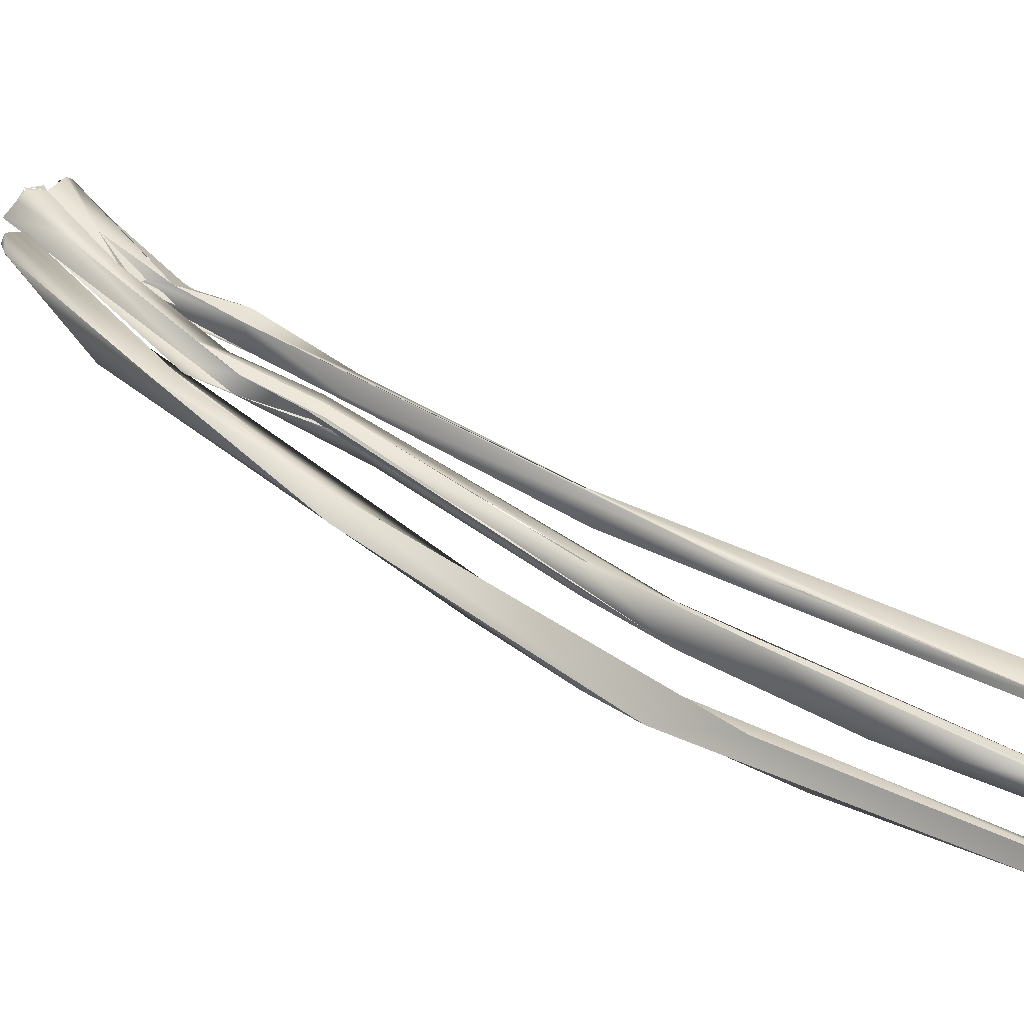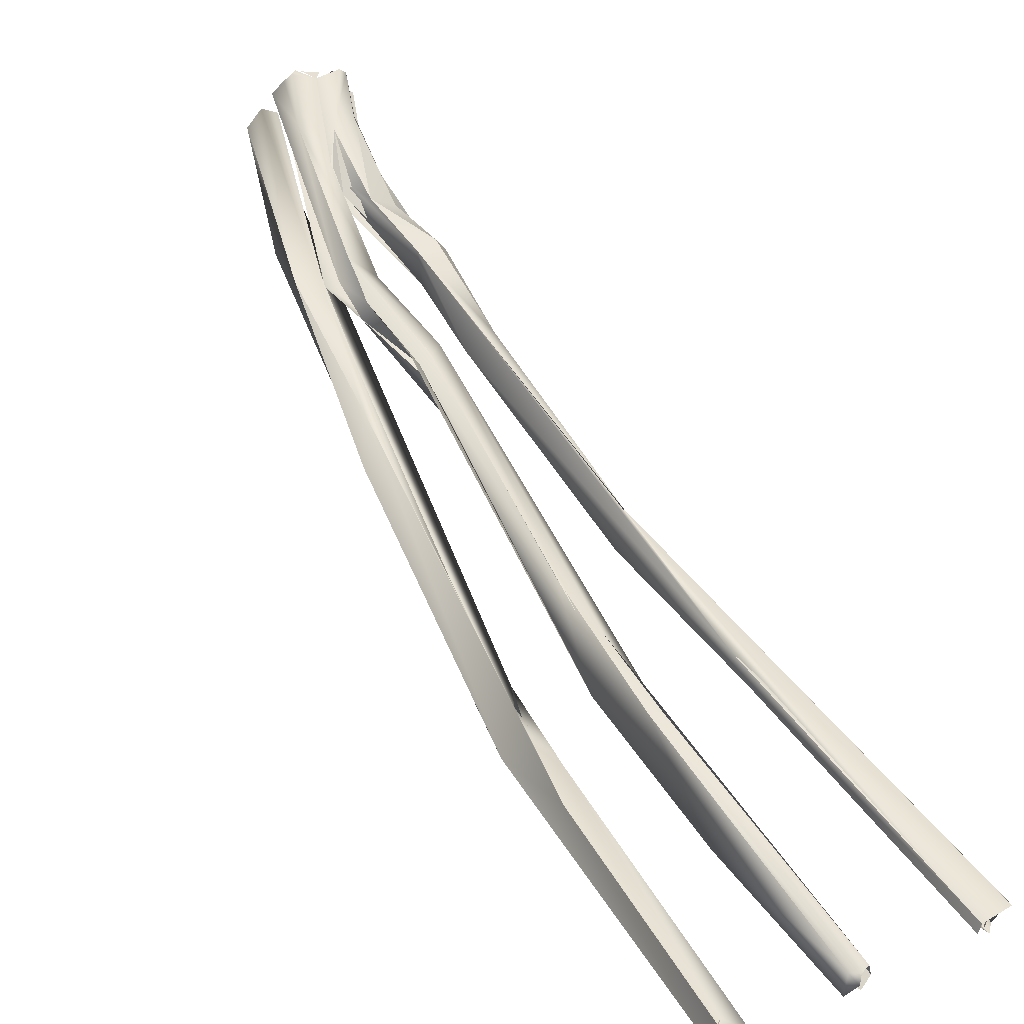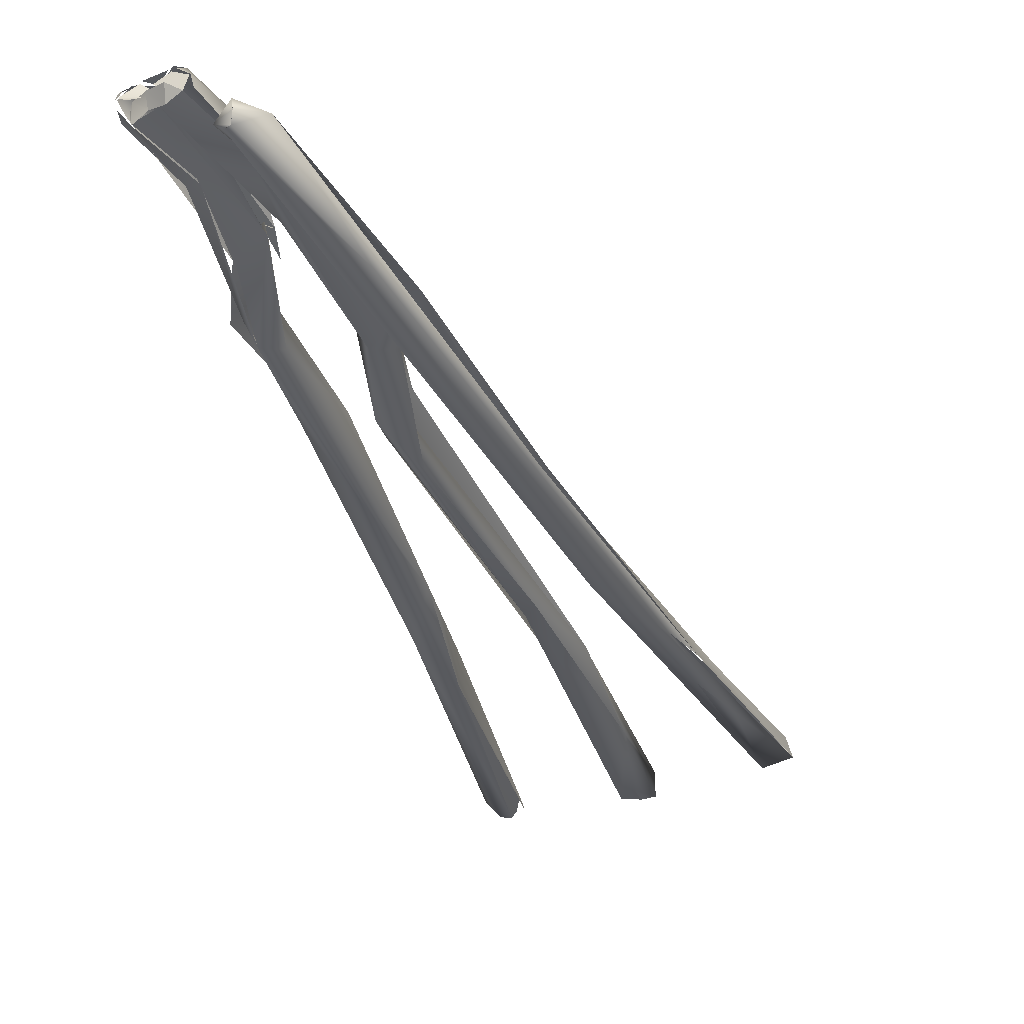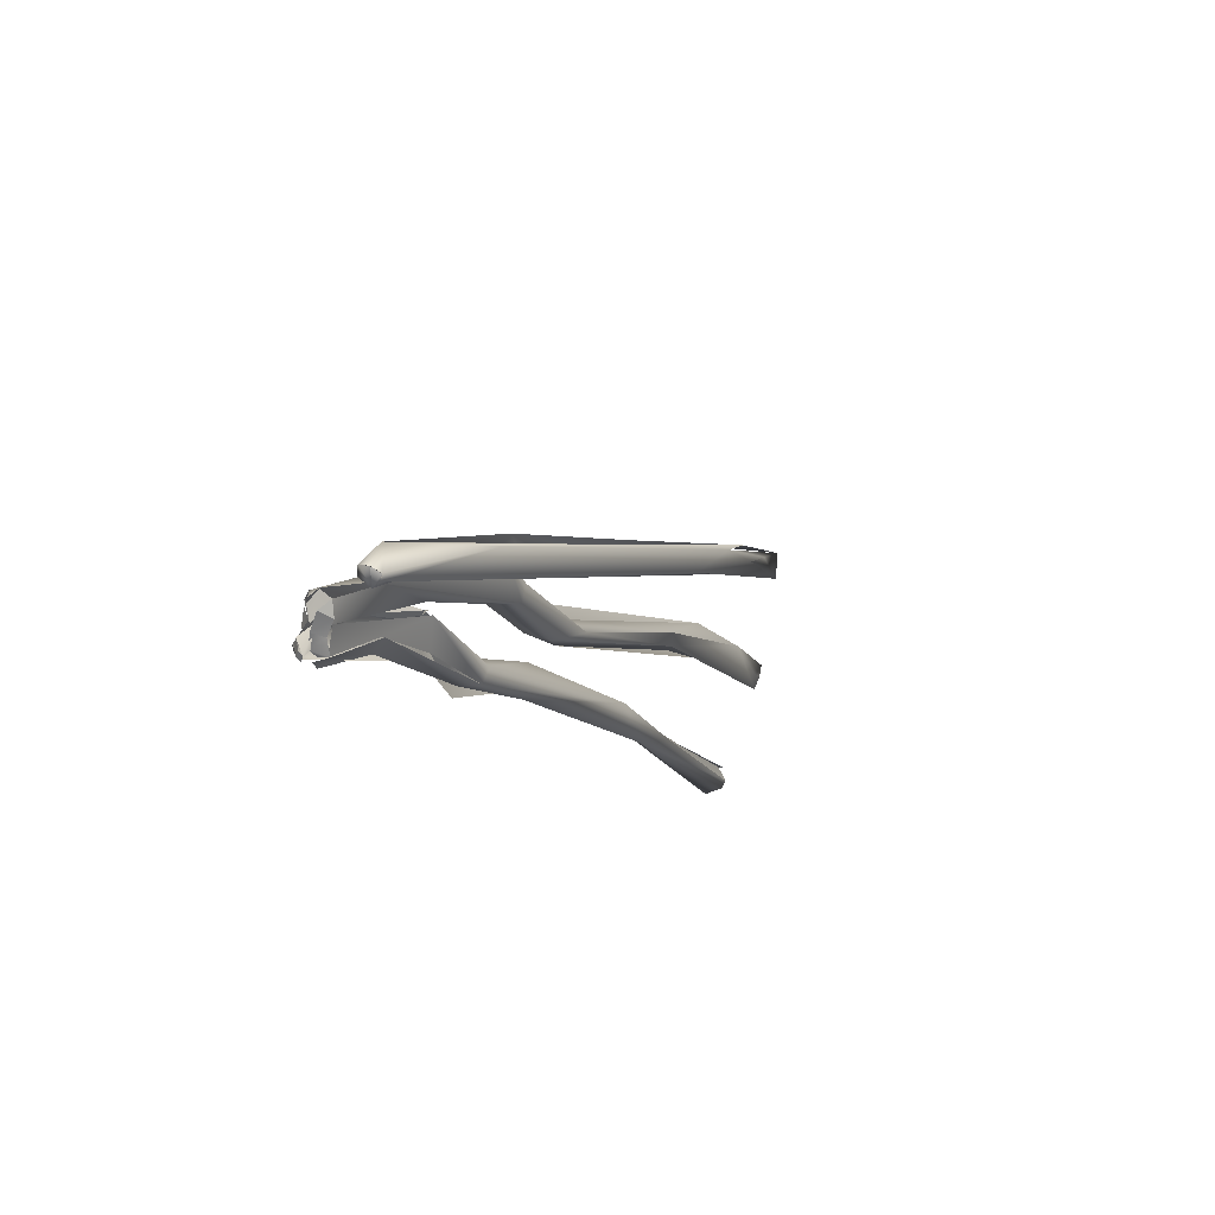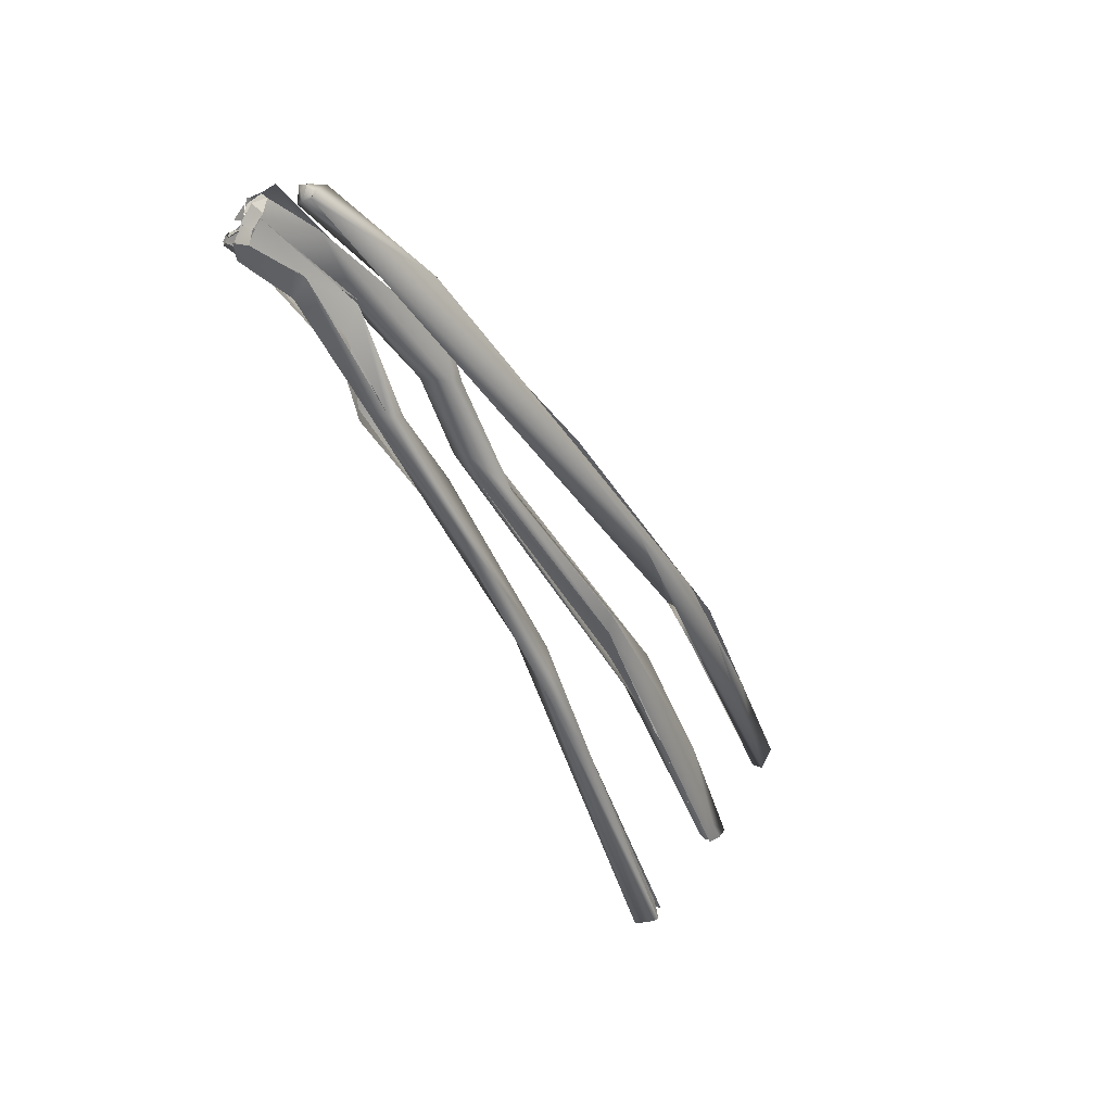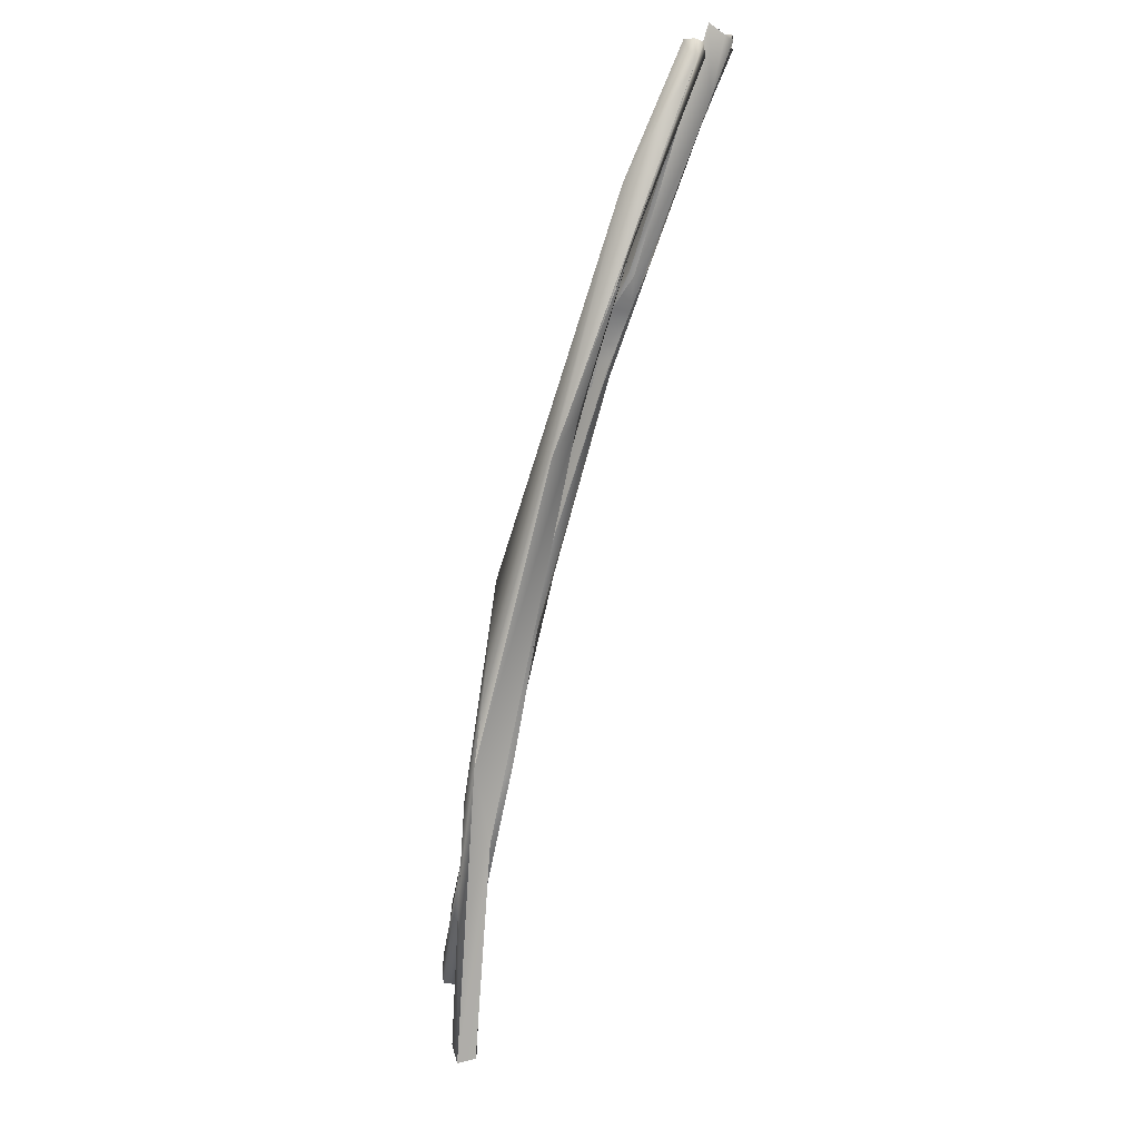
<metadata>
{"format":"obj","ext":"obj","renderer":"f3d","projection":"perspective","resolution":1024,"background":"white","views":[{"elev":30.8,"azim":-80.2,"up":"+Z"},{"elev":36.1,"azim":-49.5,"up":"+Z"},{"elev":-19.6,"azim":176.2,"up":"+Z"},{"elev":69.0,"azim":114.2,"up":"+Y"},{"elev":38.9,"azim":133.5,"up":"+Y"},{"elev":36.8,"azim":-83.8,"up":"+Y"}]}
</metadata>
<code>
o FJ1370.obj_grp1.111
v -0.1555 -0.686 7.146
v -0.1556 -0.6864 7.147
v -0.1518 -0.6732 7.147
v -0.1576 -0.6857 7.147
v -0.1567 -0.6854 7.148
v -0.1571 -0.6855 7.148
v -0.15 -0.6698 7.149
v -0.1477 -0.6878 7.145
v -0.1482 -0.6872 7.144
v -0.1482 -0.6873 7.146
v -0.1474 -0.6866 7.145
v -0.1467 -0.6878 7.145
v -0.1475 -0.6878 7.145
v -0.1477 -0.6876 7.145
v -0.147 -0.6866 7.145
v -0.1475 -0.6877 7.146
v -0.1472 -0.6871 7.144
v -0.1475 -0.6877 7.146
v -0.1466 -0.6876 7.146
v -0.1416 -0.6727 7.147
v -0.1458 -0.6865 7.144
v -0.1465 -0.6852 7.144
v -0.1472 -0.6871 7.144
v -0.1411 -0.671 7.147
v -0.1472 -0.6871 7.144
v -0.145 -0.6762 7.146
v -0.1417 -0.669 7.149
v -0.1472 -0.6675 7.148
v -0.1377 -0.6895 7.143
v -0.1378 -0.6899 7.145
v -0.1383 -0.6895 7.144
v -0.1374 -0.6898 7.145
v -0.1379 -0.6895 7.144
v -0.1385 -0.6896 7.145
v -0.1367 -0.6899 7.144
v -0.1392 -0.6898 7.144
v -0.1375 -0.6905 7.145
v -0.1385 -0.6899 7.143
v -0.1388 -0.6897 7.144
v -0.1388 -0.6897 7.144
v -0.1394 -0.6897 7.144
v -0.1389 -0.6884 7.144
v -0.1338 -0.6701 7.147
v -0.1338 -0.6701 7.147
v -0.1342 -0.6714 7.148
v -0.1299 -0.6578 7.152
v -0.1338 -0.6701 7.147
v -0.1397 -0.6639 7.15
v -0.1474 -0.6645 7.148
v -0.1459 -0.6599 7.148
v -0.1482 -0.6639 7.147
v -0.1414 -0.6648 7.148
v -0.1404 -0.6525 7.148
v -0.1457 -0.6633 7.148
v -0.1485 -0.6671 7.147
v -0.1485 -0.6671 7.147
v -0.1338 -0.6688 7.149
v -0.1384 -0.6632 7.15
v -0.1407 -0.6693 7.149
v -0.1379 -0.6588 7.149
v -0.1411 -0.6539 7.151
v -0.1379 -0.6631 7.149
v -0.1416 -0.6727 7.147
v -0.1373 -0.6602 7.149
v -0.1439 -0.661 7.148
v -0.1374 -0.6471 7.152
v -0.1307 -0.6633 7.148
v -0.1314 -0.6584 7.15
v -0.1373 -0.6602 7.149
v -0.1371 -0.6584 7.151
v -0.1379 -0.6588 7.149
v -0.1348 -0.6414 7.154
v -0.1371 -0.6438 7.152
v -0.13 -0.6578 7.152
v -0.1301 -0.6419 7.155
v -0.1373 -0.6435 7.152
v -0.1216 -0.6347 7.155
v -0.1277 -0.6412 7.155
v -0.1307 -0.6449 7.152
v -0.1299 -0.6421 7.154
v -0.1291 -0.6407 7.154
v -0.1238 -0.6418 7.153
v -0.124 -0.6425 7.155
v -0.1274 -0.6267 7.156
v -0.1231 -0.6355 7.155
v -0.1226 -0.6348 7.157
v -0.129 -0.6416 7.155
v -0.1247 -0.6256 7.158
v -0.1294 -0.6333 7.156
v -0.1264 -0.6423 7.154
v -0.1285 -0.6434 7.153
v -0.129 -0.6417 7.155
v -0.1279 -0.6408 7.153
v -0.1298 -0.6406 7.155
v -0.1201 -0.6191 7.159
v -0.121 -0.6349 7.157
v -0.1274 -0.6346 7.155
v -0.129 -0.6358 7.155
v -0.1265 -0.6349 7.157
v -0.1287 -0.6361 7.157
v -0.129 -0.6358 7.155
v -0.1289 -0.6361 7.157
v -0.1299 -0.6309 7.157
v -0.1299 -0.6309 7.157
v -0.1208 -0.6344 7.156
v -0.1201 -0.6349 7.156
v -0.124 -0.6425 7.155
v -0.1203 -0.6307 7.158
v -0.1272 -0.6331 7.158
v -0.1285 -0.6334 7.157
v -0.1291 -0.6327 7.157
v -0.121 -0.622 7.16
v -0.1212 -0.6229 7.162
v -0.1188 -0.6243 7.159
v -0.1228 -0.6276 7.159
v -0.1219 -0.6266 7.16
v -0.1219 -0.6285 7.159
v -0.1221 -0.6273 7.158
v -0.1221 -0.6302 7.159
v -0.1221 -0.6302 7.159
v -0.1218 -0.6273 7.158
v -0.1196 -0.6248 7.161
v -0.1204 -0.6289 7.157
v -0.1221 -0.6302 7.159
v -0.1221 -0.6302 7.159
v -0.1152 -0.6218 7.163
v -0.1196 -0.6248 7.161
v -0.1227 -0.6305 7.158
v -0.1196 -0.6248 7.161
v -0.1224 -0.6282 7.159
v -0.1224 -0.6282 7.159
v -0.1196 -0.6248 7.161
v -0.1219 -0.6267 7.16
v -0.1218 -0.6273 7.158
v -0.1224 -0.6282 7.159
v -0.1223 -0.6274 7.158
v -0.117 -0.6198 7.161
v -0.1182 -0.6196 7.163
v -0.1224 -0.6194 7.161
v -0.1181 -0.6258 7.16
v -0.1179 -0.6251 7.161
v -0.1203 -0.6307 7.158
v -0.1152 -0.6214 7.161
v -0.1179 -0.6251 7.161
v -0.1155 -0.6215 7.163
v -0.1187 -0.6241 7.159
v -0.1187 -0.6181 7.161
v -0.1184 -0.6191 7.162
v -0.1196 -0.6192 7.16
v -0.1205 -0.6187 7.16
v -0.1202 -0.6202 7.161
v -0.1156 -0.6212 7.161
v -0.115 -0.6222 7.161
v -0.1156 -0.6211 7.161
v -0.1169 -0.6207 7.162
v -0.1169 -0.6207 7.162
v -0.1181 -0.619 7.161
v -0.1205 -0.6185 7.16
v -0.1204 -0.6187 7.16
v -0.1205 -0.6185 7.16
v -0.1205 -0.6185 7.16
v -0.1204 -0.6188 7.161
v -0.1149 -0.6209 7.161
v -0.1164 -0.6205 7.161
v -0.1155 -0.6213 7.162
v -0.1156 -0.6211 7.161
v -0.1164 -0.6205 7.161
v -0.1162 -0.6204 7.162
v -0.1173 -0.6196 7.161
v -0.1148 -0.6211 7.162
v -0.1154 -0.6215 7.161
v -0.1151 -0.6207 7.162
v -0.1155 -0.6215 7.163
v -0.1149 -0.6212 7.162
v -0.1149 -0.6207 7.162
v -0.1153 -0.6204 7.162
v -0.117 -0.621 7.162
v -0.1162 -0.6204 7.162
v -0.1172 -0.6192 7.162
v -0.1151 -0.6207 7.162
v -0.1149 -0.6212 7.162
v -0.1147 -0.6211 7.162
v -0.1149 -0.6207 7.162
v -0.1159 -0.6211 7.163
v -0.1169 -0.6207 7.162
v -0.116 -0.6201 7.162
v -0.1176 -0.6194 7.163
v -0.1177 -0.6193 7.163
v -0.1159 -0.6211 7.163
v -0.1173 -0.6197 7.163
v -0.1166 -0.6199 7.162
v -0.1175 -0.6197 7.163
v -0.1184 -0.6192 7.162
v -0.1172 -0.6192 7.162
v -0.1173 -0.6196 7.161
v -0.1181 -0.619 7.161
v -0.1181 -0.619 7.161
f 4 3 1
f 2 4 1
f 4 2 5
f 7 4 6
f 8 18 10
f 8 10 9
f 11 12 13
f 16 14 15
f 9 17 8
f 11 20 12
f 22 21 23
f 24 19 12
f 22 25 9
f 22 9 26
f 29 30 31
f 32 34 33
f 30 29 35
f 33 34 40
f 38 39 42
f 42 43 38
f 44 41 36
f 38 67 29
f 45 36 46
f 35 29 67
f 36 37 46
f 67 38 47
f 9 10 26
f 10 18 48
f 26 21 22
f 10 27 26
f 28 5 2
f 28 49 5
f 49 6 5
f 50 3 4
f 51 4 7
f 1 53 2
f 53 54 2
f 3 55 1
f 56 3 50
f 56 53 1
f 44 36 57
f 24 58 19
f 59 18 19
f 52 26 27
f 18 59 48
f 46 37 35
f 60 26 52
f 48 59 58
f 62 63 64
f 65 49 28
f 50 53 56
f 53 65 54
f 65 66 49
f 46 35 67
f 44 57 68
f 68 67 47
f 69 21 26
f 26 71 69
f 7 72 51
f 61 72 7
f 50 51 73
f 74 57 46
f 57 45 46
f 70 52 27
f 70 75 52
f 51 72 76
f 68 82 67
f 82 68 77
f 58 78 48
f 79 69 71
f 80 79 60
f 80 60 52
f 67 82 46
f 84 50 73
f 46 82 83
f 68 85 77
f 57 74 86
f 48 78 87
f 24 78 58
f 88 66 65
f 72 61 89
f 84 53 50
f 86 46 83
f 90 68 57
f 85 68 90
f 64 91 62
f 75 70 92
f 93 69 79
f 91 64 93
f 91 78 24
f 86 90 57
f 81 52 94
f 53 95 65
f 65 95 88
f 93 78 91
f 86 85 90
f 79 97 93
f 79 80 98
f 99 93 97
f 78 93 99
f 97 79 98
f 100 75 92
f 95 53 84
f 101 81 102
f 103 76 72
f 89 104 72
f 83 96 86
f 105 83 82
f 106 96 107
f 106 108 96
f 109 87 78
f 94 102 81
f 99 109 78
f 109 100 92
f 97 98 111
f 101 102 110
f 102 113 110
f 105 82 77
f 114 105 77
f 97 115 99
f 115 116 99
f 85 86 117
f 77 85 118
f 117 86 119
f 86 96 120
f 117 121 85
f 115 97 112
f 112 97 111
f 109 99 113
f 113 99 116
f 122 117 119
f 123 77 118
f 124 96 108
f 125 126 127
f 128 129 130
f 131 132 133
f 134 135 136
f 138 113 116
f 139 84 73
f 105 114 140
f 108 141 124
f 142 143 144
f 126 145 127
f 123 118 146
f 137 115 112
f 146 118 137
f 147 110 113
f 113 148 147
f 149 88 95
f 150 95 84
f 162 104 89
f 162 139 104
f 89 88 151
f 89 151 162
f 143 126 144
f 140 114 154
f 137 152 146
f 155 116 127
f 156 138 116
f 145 155 127
f 138 148 113
f 149 151 88
f 137 112 157
f 95 159 149
f 161 149 159
f 150 84 139
f 150 139 158
f 162 158 139
f 151 149 162
f 149 160 162
f 153 140 163
f 163 140 154
f 164 165 166
f 169 168 167
f 143 170 126
f 170 145 126
f 172 173 174
f 166 165 171
f 175 176 177
f 165 164 178
f 169 179 168
f 180 181 182
f 182 183 180
f 187 138 156
f 148 138 188
f 173 172 189
f 175 177 184
f 190 185 186
f 193 192 191
f 194 195 196
f 193 191 197

</code>
